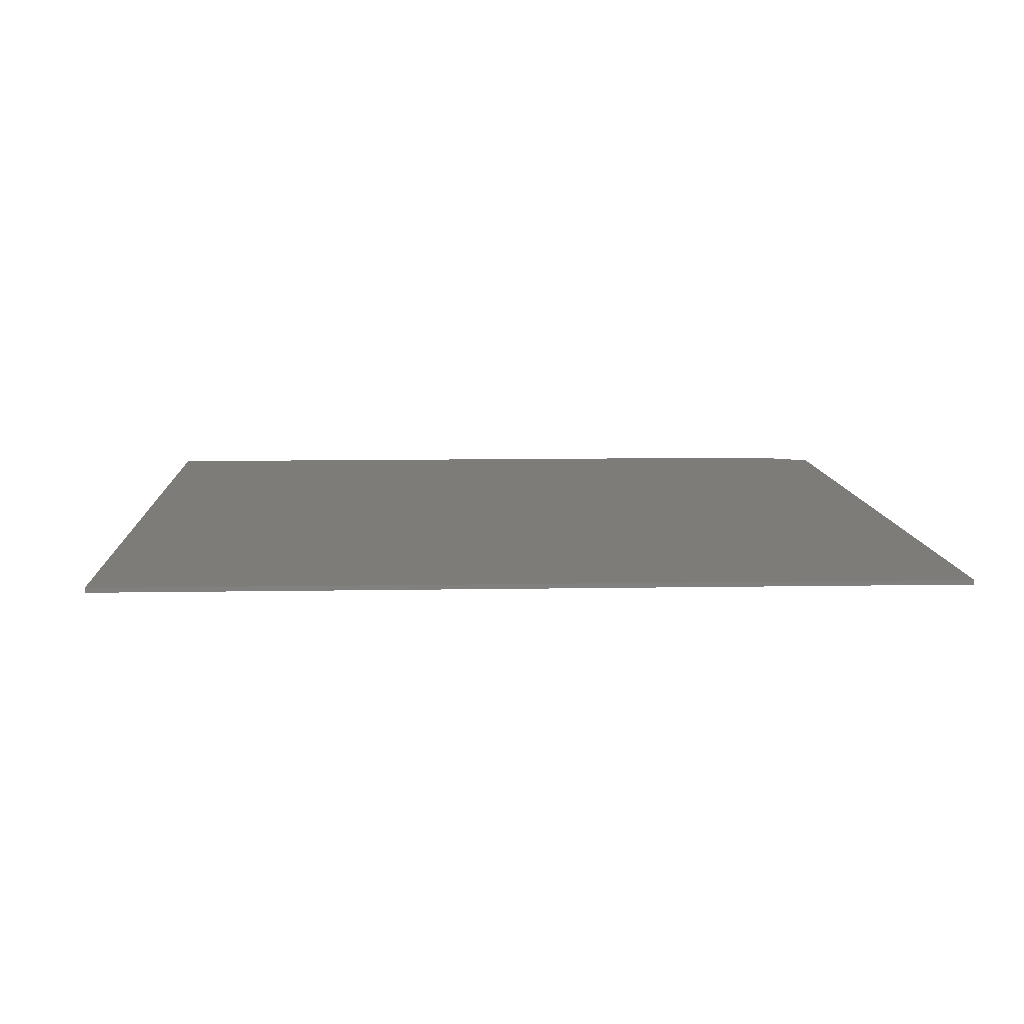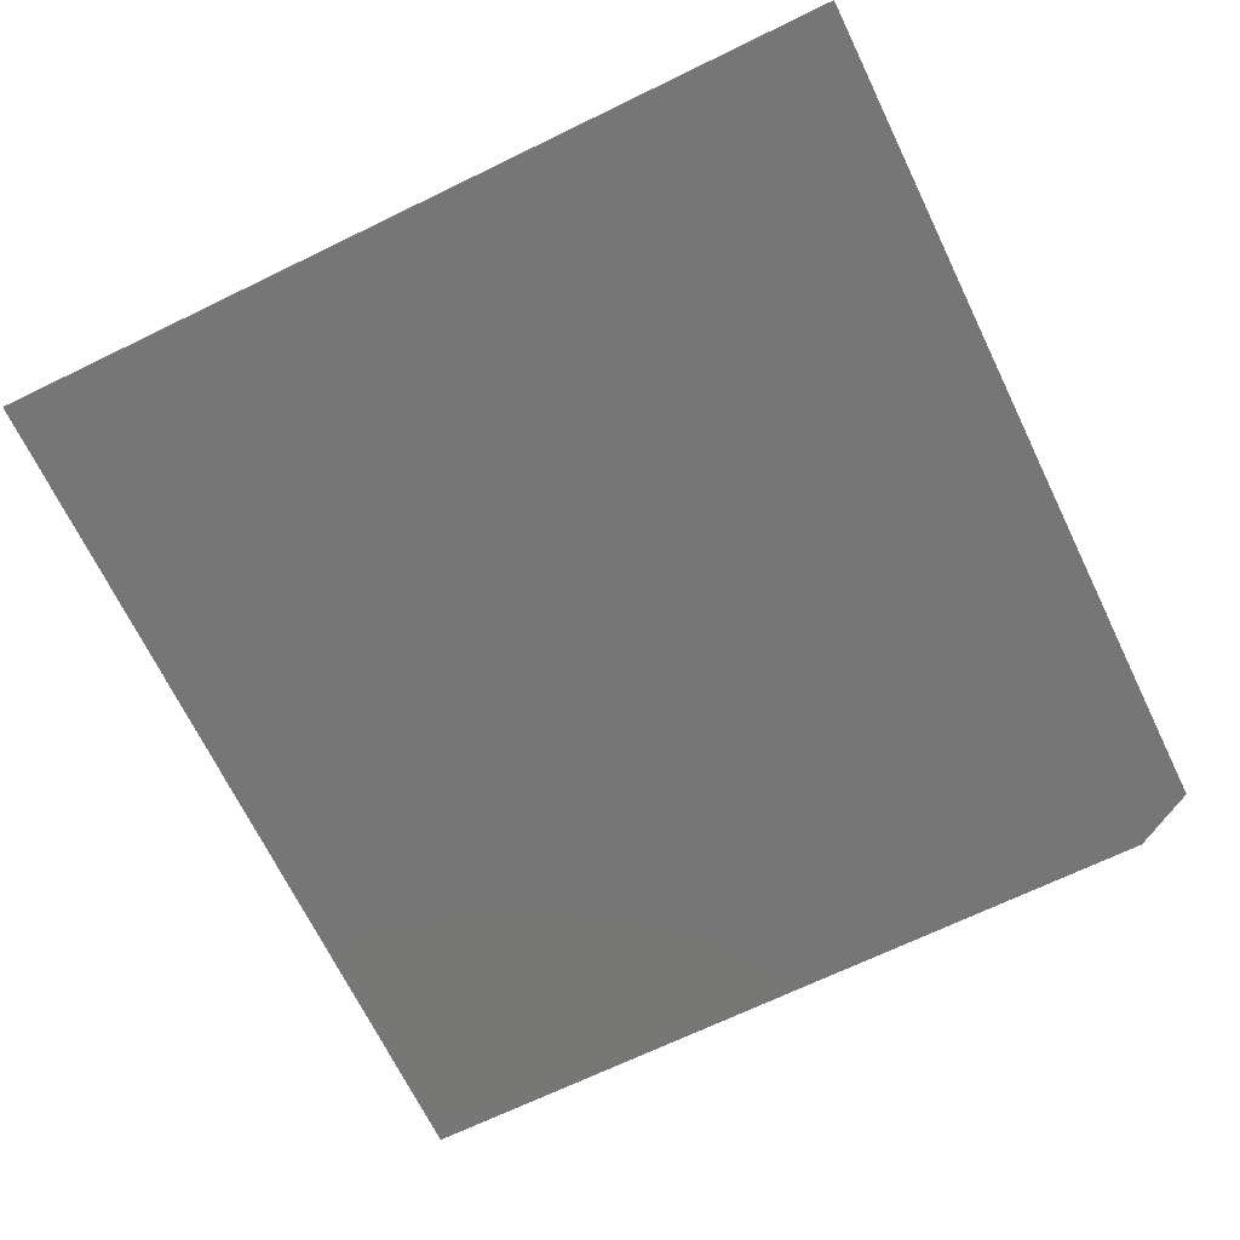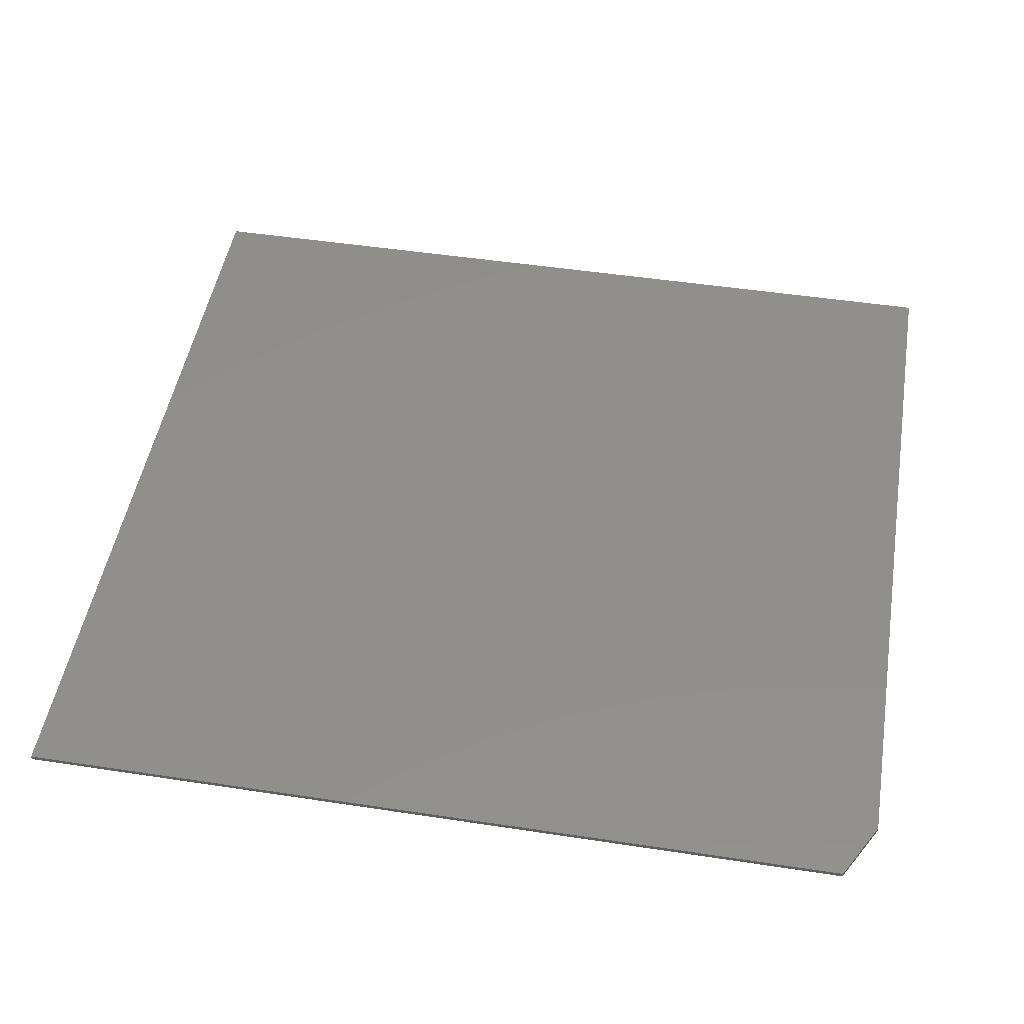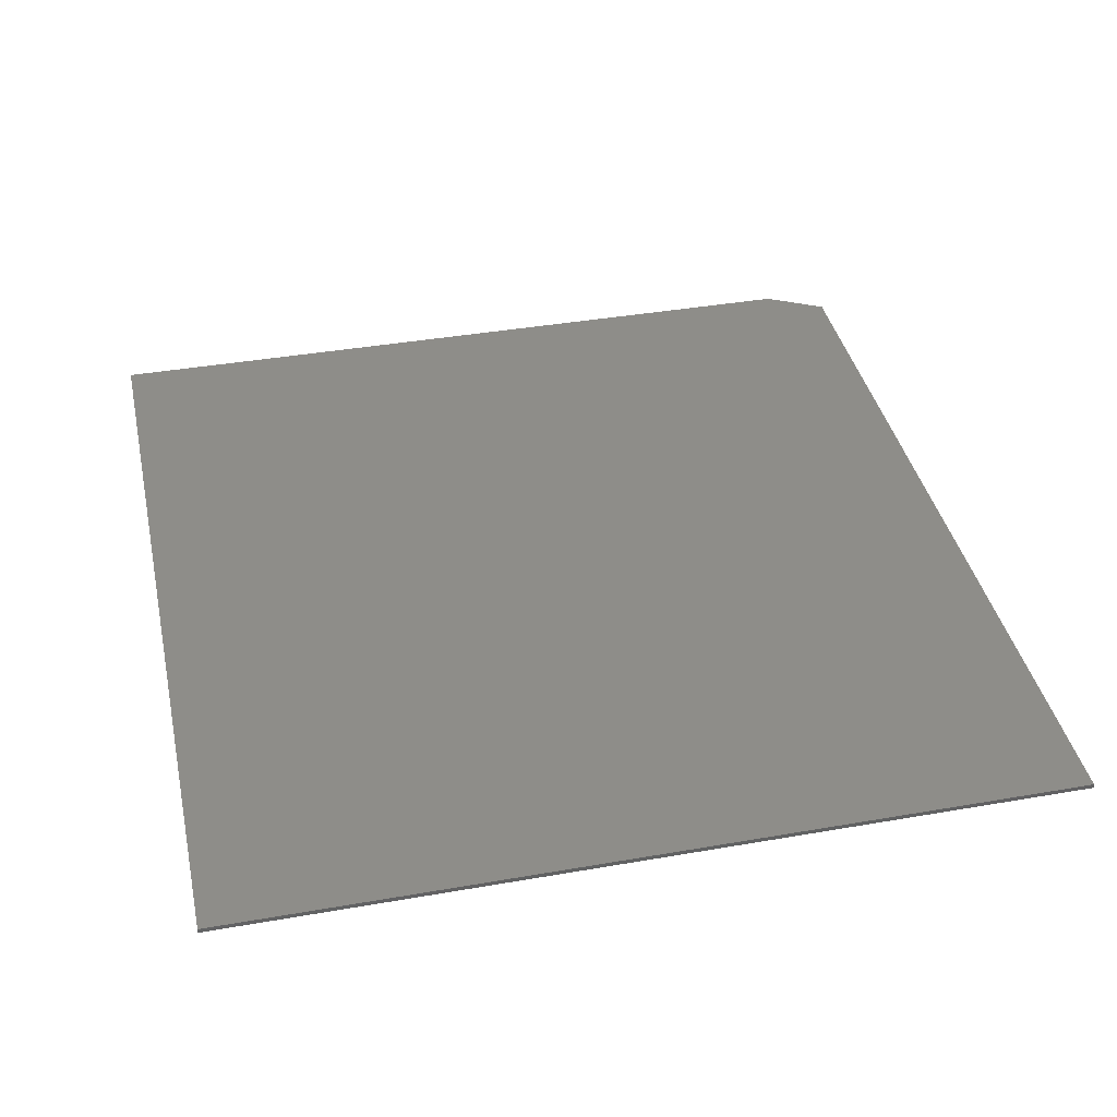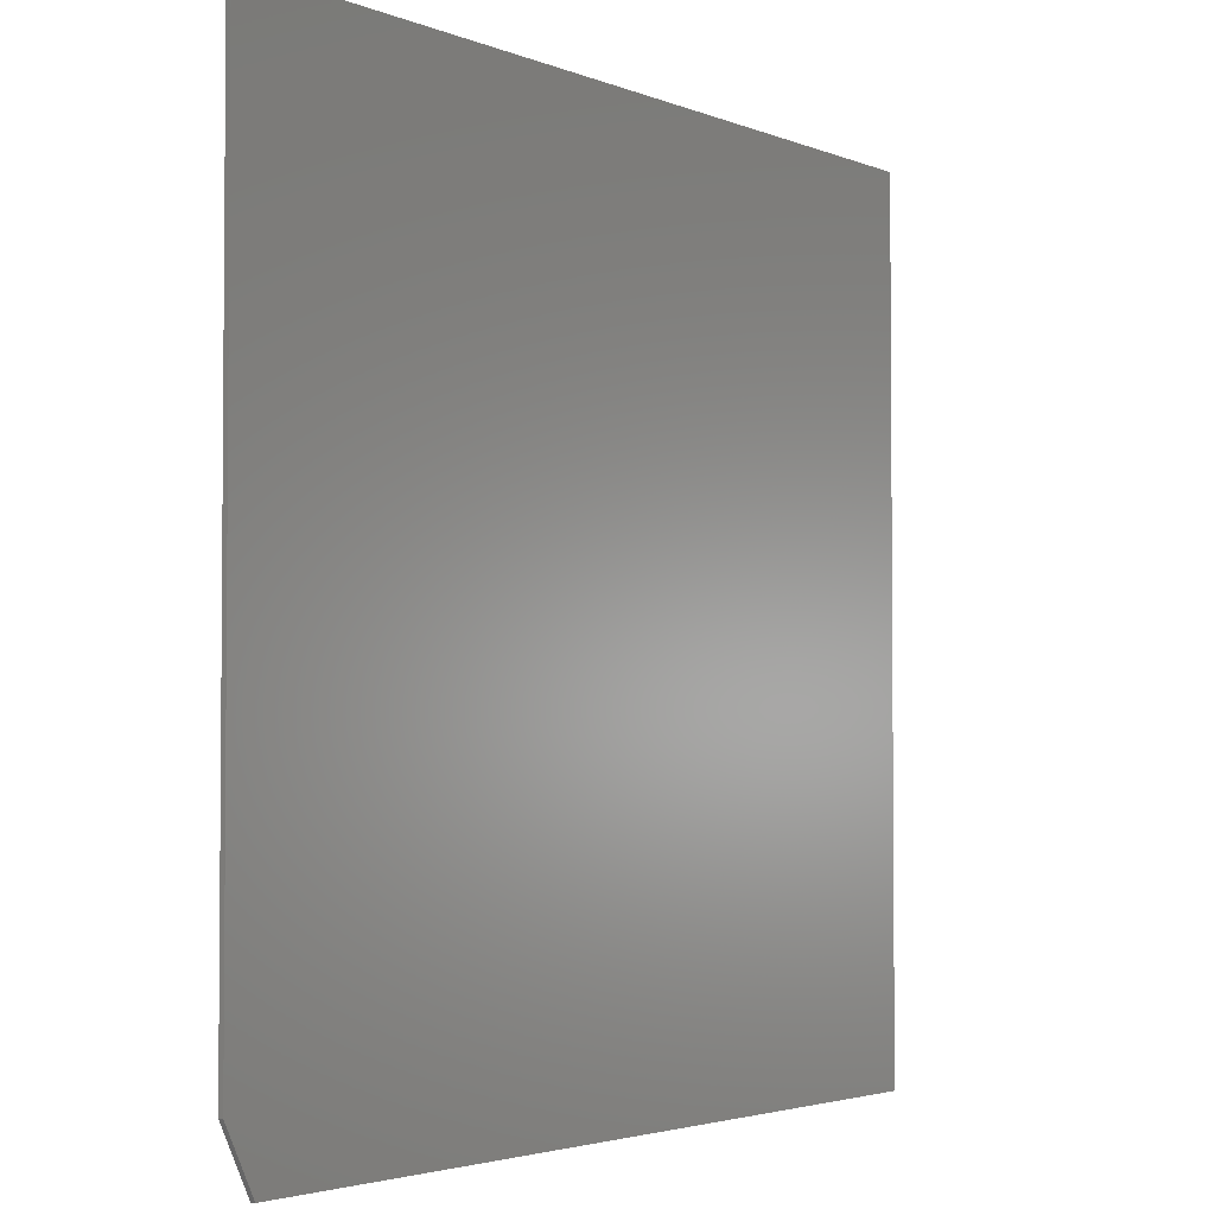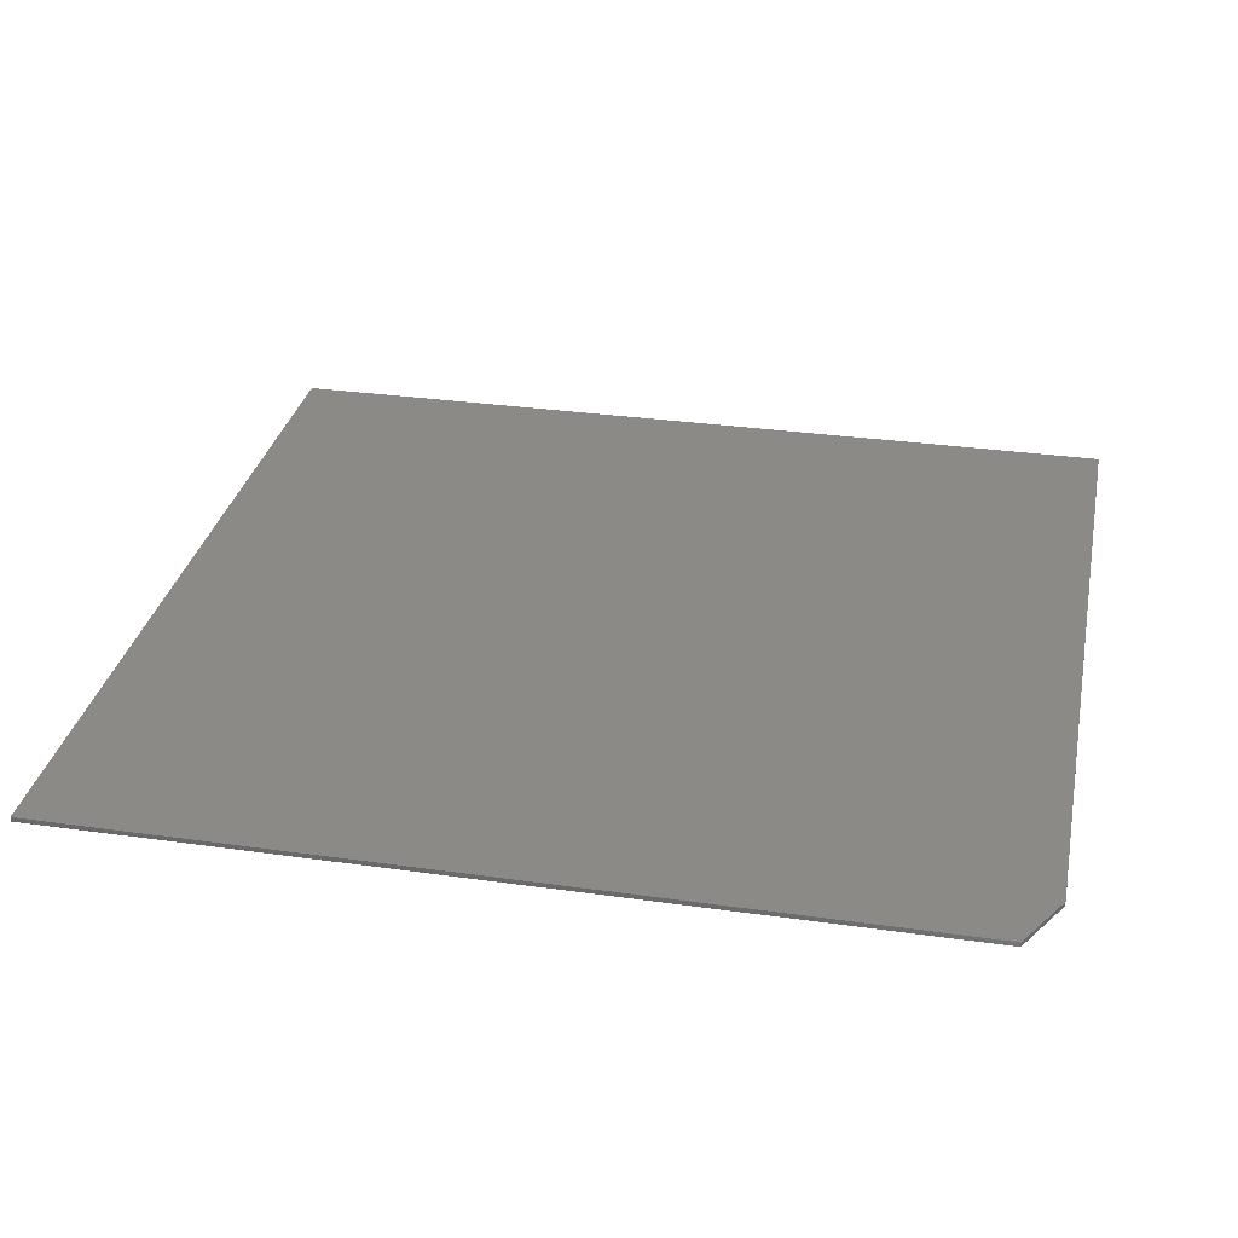
<metadata>
{"format":"stl","ext":"stl","renderer":"f3d","projection":"perspective","resolution":1024,"background":"white","views":[{"elev":9.2,"azim":87.3,"up":"+Y"},{"elev":-68.9,"azim":115.9,"up":"+Y"},{"elev":48.9,"azim":-170.4,"up":"+Y"},{"elev":39.2,"azim":77.7,"up":"+Y"},{"elev":-3.0,"azim":-53.9,"up":"+Z"},{"elev":31.3,"azim":-168.6,"up":"+Y"}]}
</metadata>
<code>
# stl→obj: 10 verts, 16 faces
v 0.75 -0.007812 0.7181
v -0.75 -0.007812 0.7181
v 0.75 -0.007812 -0.7188
v -0.75 -0.007812 -0.6172
v -0.6953 -0.007812 -0.7188
v -0.6953 6.072e-18 -0.7188
v -0.75 1.128e-17 -0.6172
v 0.75 1.665e-16 -0.7188
v -0.75 1.595e-16 0.7181
v 0.75 3.261e-16 0.7181
f 1 2 3
f 3 2 4
f 3 4 5
f 6 7 8
f 8 7 9
f 8 9 10
f 2 9 4
f 4 9 7
f 5 6 3
f 3 6 8
f 5 4 6
f 6 4 7
f 1 10 2
f 2 10 9
f 3 8 1
f 1 8 10

</code>
